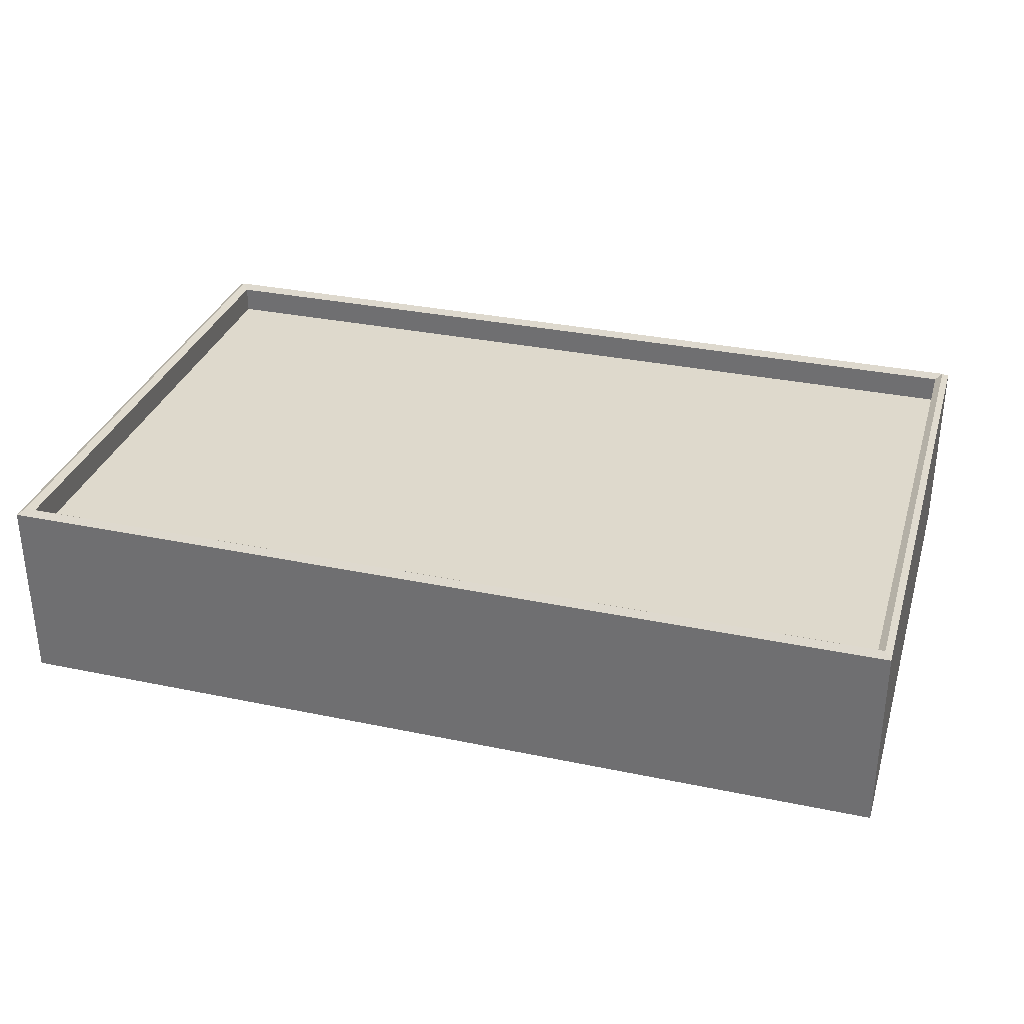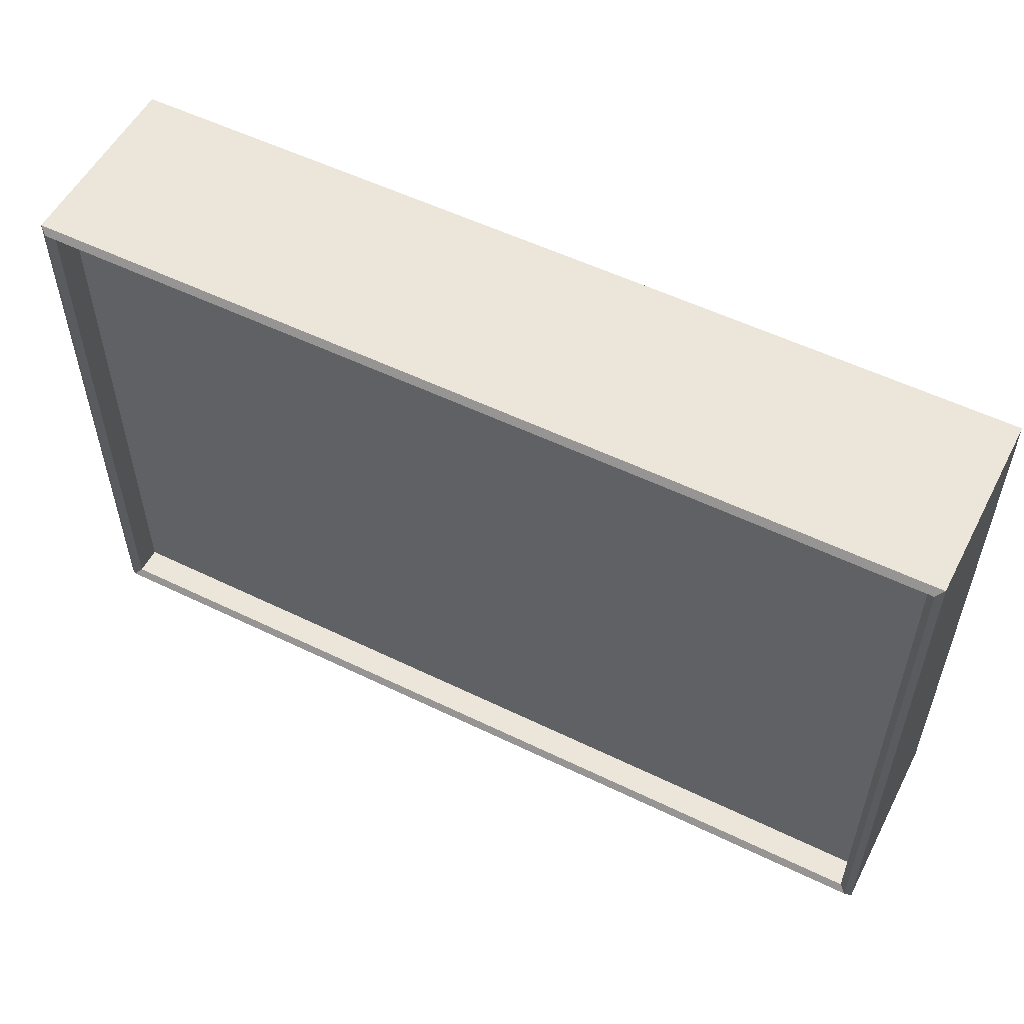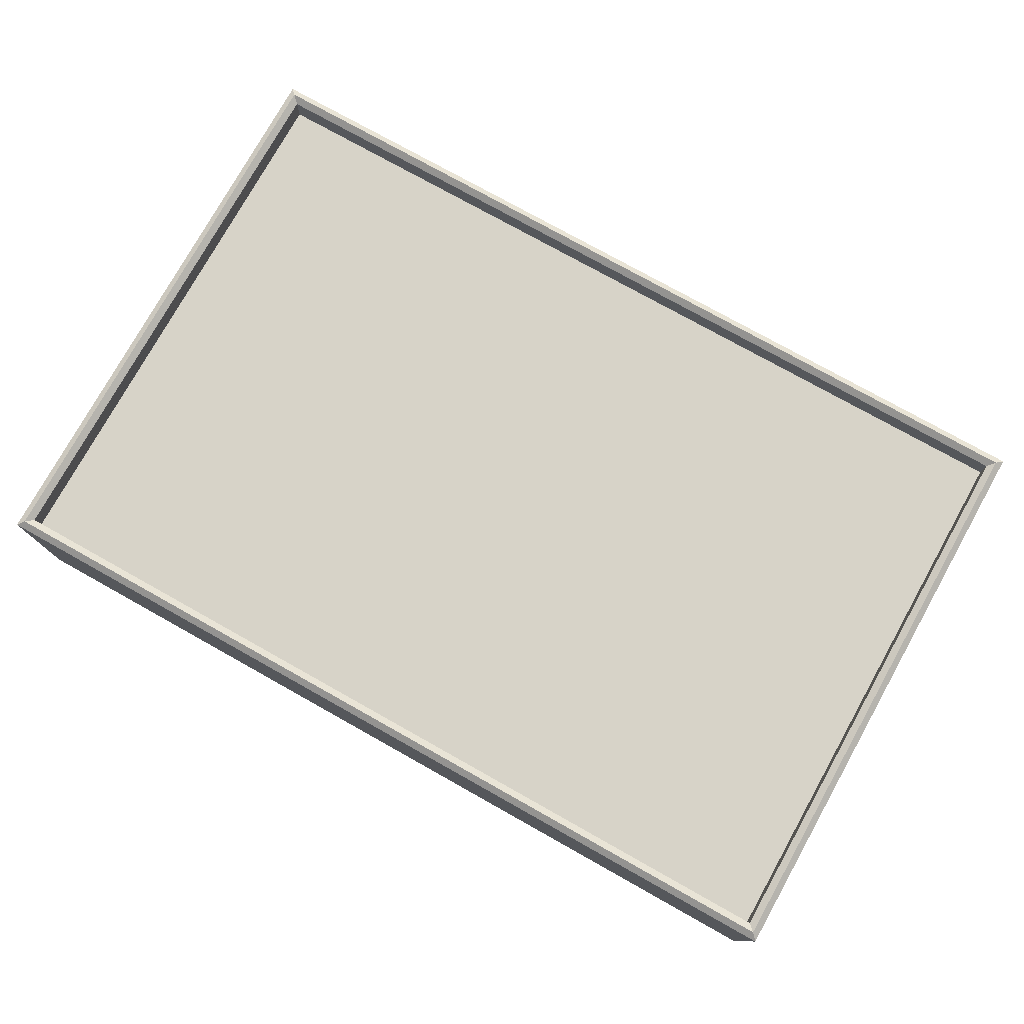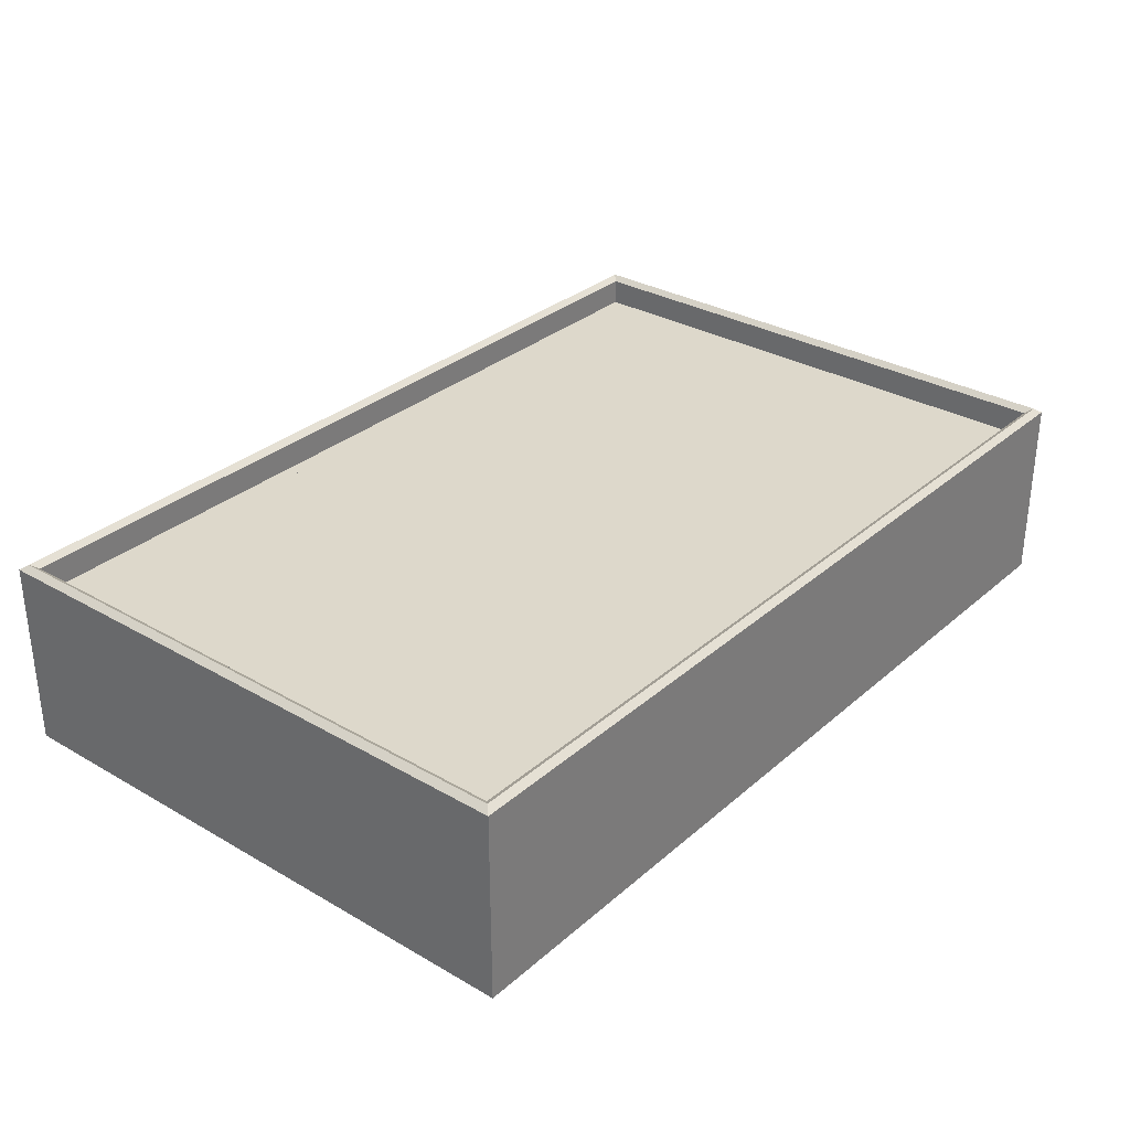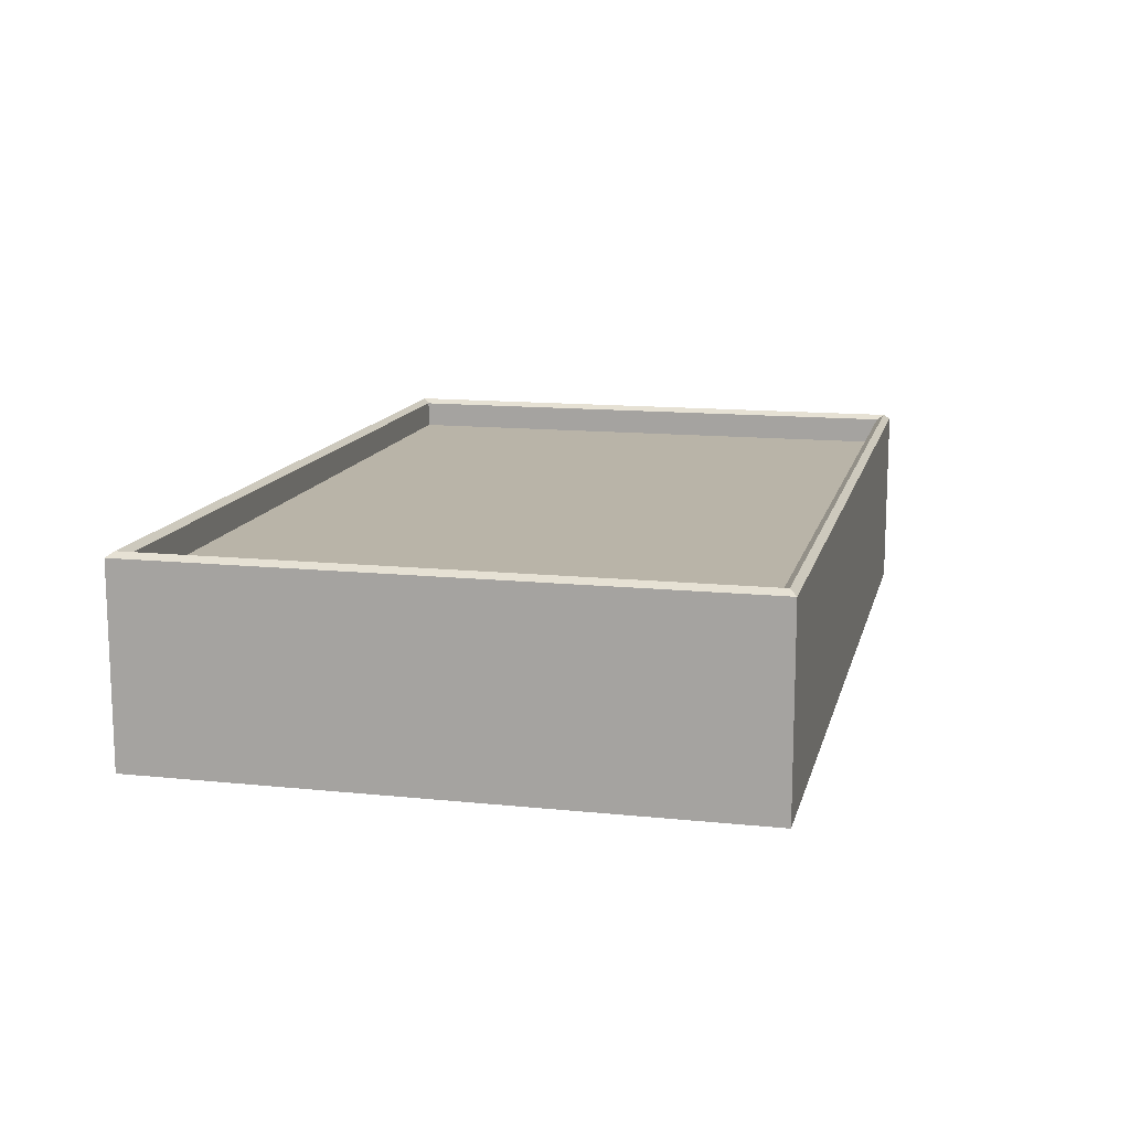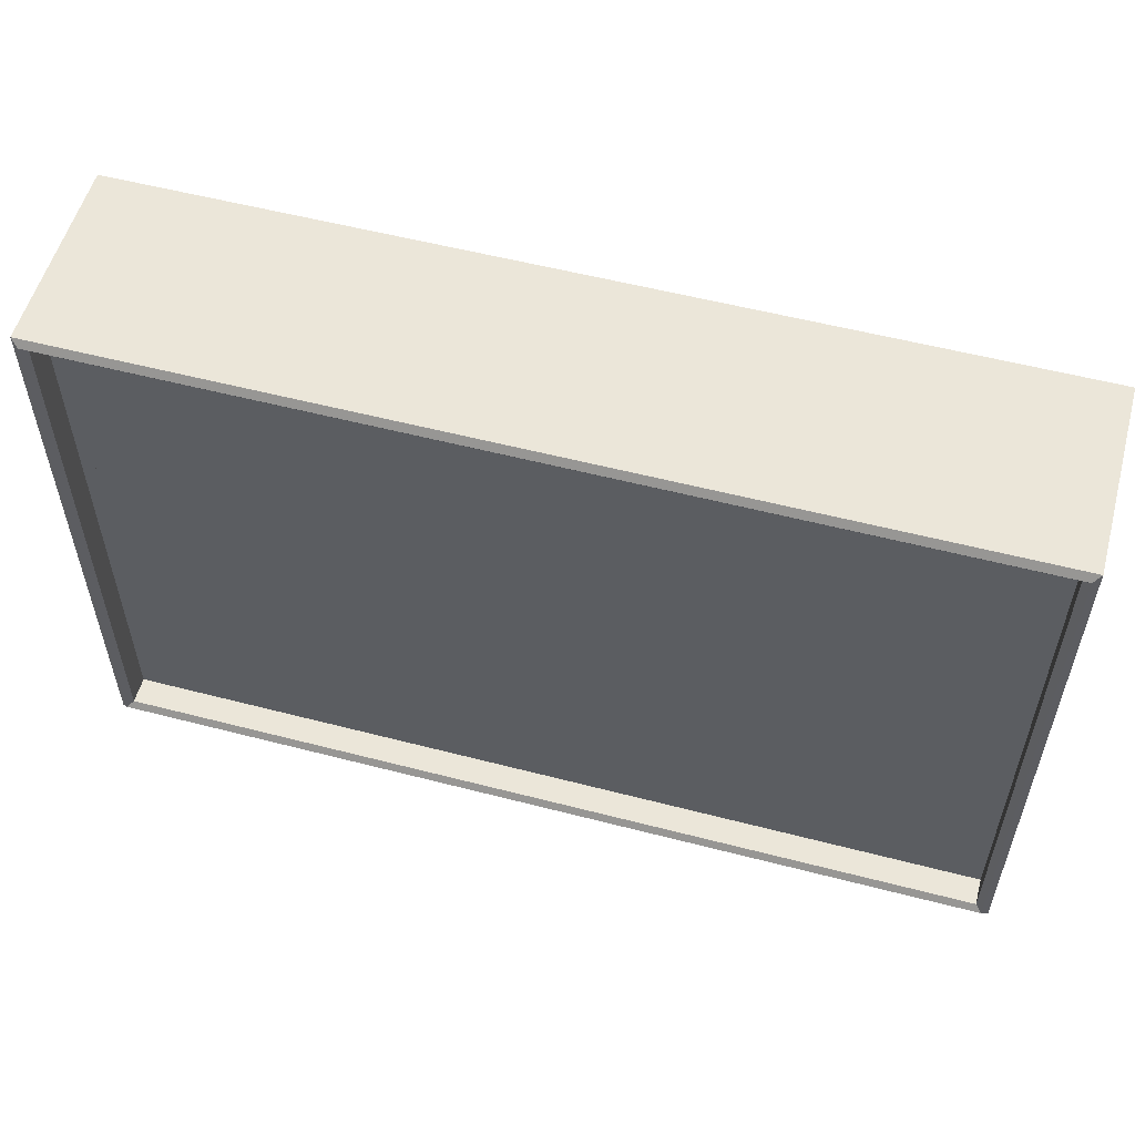
<metadata>
{"format":"obj","ext":"obj","renderer":"f3d","projection":"perspective","resolution":1024,"background":"white","views":[{"elev":32.1,"azim":-163.7,"up":"+Z"},{"elev":54.5,"azim":27.2,"up":"+Y"},{"elev":77.2,"azim":-150.8,"up":"+Z"},{"elev":31.2,"azim":-50.6,"up":"+Z"},{"elev":13.2,"azim":-76.7,"up":"+Z"},{"elev":55.4,"azim":15.3,"up":"+Y"}]}
</metadata>
<code>
g Passage.T2.003
v 0.32 -0.1141 0
v 0.01 -0.1141 0
v 0.01 -0.1141 0.06
v 0.32 -0.1141 0.06
v 0.01 -0.1091 0.06
v 0.01 -0.1141 0.06
v 0.01 -0.1141 0
v 0.01 -0.1041 0
v 0.01 -0.1041 0.06
v 0.01 -0.1041 0
v 0.32 -0.1041 0
v 0.32 -0.1041 0.06
v 0.01 -0.1041 0.06
v 0.32 -0.1041 0
v 0.32 -0.1141 0
v 0.32 -0.1141 0.06
v 0.32 -0.1091 0.06
v 0.32 -0.1041 0.06
v 0.32 -0.1141 0.07
v 0.32 -0.1116 0.07177
v 0.32 -0.1091 0.07
v 0.01 -0.1141 0
v 0.32 -0.1141 0
v 0.32 -0.1041 0
v 0.01 -0.1041 0
v 0.32 -0.1091 0.06
v 0.32 -0.1091 0.07
v 0.01 -0.1091 0.07
v 0.01 -0.1091 0.06
v 0.01 -0.1041 0.06
v 0.32 -0.1041 0.06
v 0.32 -0.1091 0.06
v 0.01 -0.1091 0.06
v 0.01 -0.1116 0.07177
v 0.32 -0.1116 0.07177
v 0.32 -0.1141 0.07
v 0.01 -0.1141 0.07
v 0.01 -0.1116 0.07177
v 0.01 -0.1141 0.07
v 0.01 -0.1141 0.06
v 0.01 -0.1091 0.06
v 0.01 -0.1091 0.07
v 0.01 -0.1141 0.06
v 0.01 -0.1141 0.07
v 0.32 -0.1141 0.07
v 0.32 -0.1141 0.06
v 0.01 -0.1091 0.07
v 0.32 -0.1091 0.07
v 0.32 -0.1116 0.07177
v 0.01 -0.1116 0.07177
v 0.01 -0.1141 0
v -7.749e-08 -0.1141 0
v -7.749e-08 -0.1141 0.06
v 0.01 -0.1141 0.06
v 0.01 -0.1141 0.07
v -7.749e-08 -0.1141 0.07
v 0.01 0 0
v 0.01 -0.1141 0
v 0.01 -0.1141 0.06
v 0.01 -0.1091 0.06
v 0.01 0 0.06
v 0.0025 -0.1116 0.07177
v 0.01 -0.1116 0.07177
v 0.01 -0.1141 0.07
v -7.749e-08 -0.1141 0.07
v 0.01 -0.1091 0.06
v 0.01 -0.1141 0.06
v 0.01 -0.1141 0.07
v 0.01 -0.1116 0.07177
v 0.01 -0.1091 0.07
v -7.749e-08 -0.1141 0.06
v -3.815e-08 0 0.07
v -7.749e-08 -0.1141 0.07
v -3.815e-08 0 0.06
v -3.815e-08 0 0
v -7.749e-08 -0.1141 0
v -7.629e-08 0.1 0.06
v -7.629e-08 0.1 0.07
v -7.629e-08 0.1 0
v -7.749e-08 -0.1141 0
v 0.01 -0.1141 0
v 0.01 0 0
v -3.815e-08 0 0
v 0.005 -0.1091 0.07
v 0.005 -0.1091 0.06
v 0.009872 -0.1091 0.06
v 0.01 -0.1091 0.06
v 0.01 -0.1091 0.07
v 0.005 -0.1091 0.07
v 0.01 -0.1091 0.07
v 0.01 -0.1116 0.07177
v 0.0025 -0.1116 0.07177
v 0.005 0 0.06
v 0.01 0 0.06
v 0.01 -0.1091 0.06
v 0.009872 -0.1091 0.06
v 0.005 -0.1091 0.06
v 0.005 -0.1091 0.06
v 0.005 -0.1091 0.07
v 0.005 0 0.07
v 0.005 0 0.06
v 0.005 0.095 0.06
v 0.005 0 0.07
v 0.005 0.095 0.07
v -3.815e-08 0 0.07
v 0.0025 0 0.07177
v 0.0025 -0.1116 0.07177
v -7.749e-08 -0.1141 0.07
v 0.005 -0.1091 0.07
v 0.0025 -0.1116 0.07177
v 0.0025 0 0.07177
v 0.005 0 0.07
v 0.32 -0.1141 0
v 0.33 -0.1141 0.06
v 0.33 -0.1141 0
v 0.32 -0.1141 0.06
v 0.32 -0.1141 0.07
v 0.33 -0.1141 0.07
v 0.3275 -0.1116 0.07177
v 0.33 -0.1141 0.07
v 0.32 -0.1141 0.07
v 0.32 -0.1116 0.07177
v 0.32 -0.1116 0.07177
v 0.32 -0.1141 0.07
v 0.32 -0.1141 0.06
v 0.32 -0.1091 0.06
v 0.32 -0.1091 0.07
v 0.32 -0.1091 0.07
v 0.32 -0.1091 0.06
v 0.3201 -0.1091 0.06
v 0.325 -0.1091 0.06
v 0.325 -0.1091 0.07
v 0.325 -0.1091 0.07
v 0.3275 -0.1116 0.07177
v 0.3275 -0.1116 0.07177
v 0.32 -0.1116 0.07177
v 0.32 -0.1091 0.07
v 0.3275 -5.15e-09 0.07177
v 0.33 -5.15e-09 0.07
v 0.33 -0.1141 0.07
v 0.3275 -0.1116 0.07177
v 0.3275 -0.1116 0.07177
v 0.325 -0.1091 0.07
v 0.325 -5.15e-09 0.07
v 0.3275 -5.15e-09 0.07177
v 0.3275 -0.1116 0.07177
v 0.325 -0.1091 0.06
v 0.325 -5.15e-09 0.07
v 0.325 -0.1091 0.07
v 0.325 -5.15e-09 0.06
v 0.325 0.09495 0.06
v 0.325 -5.15e-09 0.07
v 0.325 0.09495 0.07
v 0.32 -0.1091 0.06
v 0.32 -0.1141 0.06
v 0.32 -0.1141 0
v 0.32 -5.15e-09 0
v 0.32 -5.15e-09 0.06
v 0.32 -5.15e-09 0.06
v 0.325 -5.15e-09 0.06
v 0.325 -0.1091 0.06
v 0.3201 -0.1091 0.06
v 0.32 -0.1091 0.06
v 0.33 -0.1141 0
v 0.32 -5.15e-09 0
v 0.32 -0.1141 0
v 0.33 -5.15e-09 0
v 0.33 0.09995 0
v 0.32 -5.15e-09 0
v 0.32 0.09995 0
v 0.33 -0.1141 0.06
v 0.33 -0.1141 0.07
v 0.33 -5.15e-09 0.07
v 0.33 -5.15e-09 0.06
v 0.33 -5.15e-09 0
v 0.33 -0.1141 0
v 0.33 0.09995 0.06
v 0.33 0.09995 0.07
v 0.33 0.09995 0
v 0.32 0.09995 0
v 0.32 0.09995 0.06
v 0.01 0.1 0.06
v 0.01 0.1 0
v 0.01 0.095 0.06
v 0.01 0.09 0.06
v 0.01 0.09 0
v 0.01 0.1 0
v 0.01 0.1 0.06
v 0.01 0.09 0
v 0.01 0.09 0.06
v 0.32 0.08995 0.06
v 0.32 0.08995 0
v 0.32 0.09995 0
v 0.32 0.08995 0
v 0.32 0.08995 0.06
v 0.32 0.09495 0.06
v 0.32 0.09995 0.06
v 0.32 0.09495 0.07
v 0.32 0.09745 0.07177
v 0.32 0.09995 0.07
v 0.01 0.1 0
v 0.01 0.09 0
v 0.32 0.08995 0
v 0.32 0.09995 0
v 0.32 0.09495 0.06
v 0.01 0.095 0.06
v 0.01 0.095 0.07
v 0.32 0.09495 0.07
v 0.01 0.09 0.06
v 0.01 0.095 0.06
v 0.32 0.09495 0.06
v 0.32 0.08995 0.06
v 0.01 0.0975 0.07177
v 0.01 0.1 0.07
v 0.32 0.09995 0.07
v 0.32 0.09745 0.07177
v 0.01 0.0975 0.07177
v 0.01 0.095 0.07
v 0.01 0.095 0.06
v 0.01 0.1 0.06
v 0.01 0.1 0.07
v 0.01 0.1 0.06
v 0.32 0.09995 0.06
v 0.32 0.09995 0.07
v 0.01 0.1 0.07
v 0.01 0.095 0.07
v 0.01 0.0975 0.07177
v 0.32 0.09745 0.07177
v 0.32 0.09495 0.07
v 0.01 0.1 0
v -7.629e-08 0.1 0.06
v -7.629e-08 0.1 0
v 0.01 0.1 0.06
v 0.01 0.1 0.07
v -7.629e-08 0.1 0.07
v 0.01 0.1 0
v 0.01 0 0
v 0.01 0 0.06
v 0.01 0.095 0.06
v 0.01 0.1 0.06
v 0.0025 0.0975 0.07177
v -7.629e-08 0.1 0.07
v 0.01 0.1 0.07
v 0.01 0.0975 0.07177
v 0.01 0.1 0.06
v 0.01 0.095 0.06
v 0.01 0.095 0.07
v 0.01 0.0975 0.07177
v 0.01 0.1 0.07
v 0.01 0 0.06
v 0.01 0 0
v -3.815e-08 0 0
v -3.815e-08 0 0.06
v 0.005 0 0.06
v 0.005 0 0.07
v -3.815e-08 0 0.07
v 0.0025 0 0.07177
v -7.629e-08 0.1 0
v -3.815e-08 0 0
v 0.01 0 0
v 0.01 0.1 0
v 0.01 0.095 0.07
v 0.01 0.095 0.06
v 0.009872 0.095 0.06
v 0.005 0.095 0.06
v 0.005 0.095 0.07
v 0.0025 0.0975 0.07177
v 0.01 0.0975 0.07177
v 0.01 0.095 0.07
v 0.005 0.095 0.07
v 0.01 0.095 0.06
v 0.01 0 0.06
v 0.005 0 0.06
v 0.009872 0.095 0.06
v 0.005 0.095 0.06
v 0.0025 0.0975 0.07177
v 0.0025 0 0.07177
v -3.815e-08 0 0.07
v -7.629e-08 0.1 0.07
v 0.005 0.095 0.07
v 0.005 0 0.07
v 0.0025 0 0.07177
v 0.0025 0.0975 0.07177
v 0.32 0.09995 0
v 0.33 0.09995 0
v 0.33 0.09995 0.06
v 0.32 0.09995 0.06
v 0.32 0.09995 0.07
v 0.33 0.09995 0.07
v 0.3275 0.09745 0.07177
v 0.32 0.09745 0.07177
v 0.32 0.09995 0.07
v 0.33 0.09995 0.07
v 0.32 0.09745 0.07177
v 0.32 0.09495 0.07
v 0.32 0.09495 0.06
v 0.32 0.09995 0.06
v 0.32 0.09995 0.07
v 0.325 0.09495 0.07
v 0.325 0.09495 0.06
v 0.3201 0.09495 0.06
v 0.32 0.09495 0.06
v 0.32 0.09495 0.07
v 0.32 0.09745 0.07177
v 0.3275 0.09745 0.07177
v 0.3275 0.09745 0.07177
v 0.325 0.09495 0.07
v 0.32 0.09495 0.07
v 0.33 0.09995 0.07
v 0.33 -5.15e-09 0.07
v 0.3275 -5.15e-09 0.07177
v 0.3275 0.09745 0.07177
v 0.3275 0.09745 0.07177
v 0.325 0.09495 0.07
v 0.3275 0.09745 0.07177
v 0.3275 -5.15e-09 0.07177
v 0.325 -5.15e-09 0.07
v 0.32 0.09495 0.06
v 0.32 -5.15e-09 0.06
v 0.32 -5.15e-09 0
v 0.32 0.09995 0
v 0.32 0.09995 0.06
v 0.3201 0.09495 0.06
v 0.325 0.09495 0.06
v 0.325 -5.15e-09 0.06
v 0.32 -5.15e-09 0.06
v 0.32 0.09495 0.06
v 0.01 -0.1041 0.06
v 0.01 0.09 0.06
v 0.32 0.08995 0.06
v 0.32 -0.1041 0.06
g Passage.T2.003_0
f 3 2 1
f 4 3 1
f 7 6 5
f 5 8 7
f 5 9 8
f 12 11 10
f 13 12 10
f 16 15 14
f 14 17 16
f 14 18 17
f 19 16 17
f 17 20 19
f 17 21 20
f 24 23 22
f 25 24 22
f 28 27 26
f 29 28 26
f 32 31 30
f 33 32 30
f 36 35 34
f 37 36 34
f 40 39 38
f 38 41 40
f 38 42 41
f 45 44 43
f 46 45 43
f 49 48 47
f 50 49 47
f 53 52 51
f 54 53 51
f 54 55 53
f 55 56 53
f 59 58 57
f 57 60 59
f 57 61 60
f 64 63 62
f 65 64 62
f 68 67 66
f 66 69 68
f 66 70 69
f 73 72 71
f 72 74 71
f 74 75 71
f 75 76 71
f 74 72 77
f 75 74 77
f 72 78 77
f 79 75 77
f 82 81 80
f 83 82 80
f 86 85 84
f 84 87 86
f 84 88 87
f 91 90 89
f 89 92 91
f 95 94 93
f 93 96 95
f 93 97 96
f 100 99 98
f 101 100 98
f 103 101 102
f 104 103 102
f 107 106 105
f 105 108 107
f 111 110 109
f 112 111 109
f 115 114 113
f 114 116 113
f 117 116 114
f 118 117 114
f 121 120 119
f 122 121 119
f 125 124 123
f 123 126 125
f 123 127 126
f 130 129 128
f 128 131 130
f 128 132 131
f 135 134 133
f 133 136 135
f 133 137 136
f 140 139 138
f 138 141 140
f 138 142 141
f 145 144 143
f 146 145 143
f 149 148 147
f 148 150 147
f 150 152 151
f 152 153 151
f 156 155 154
f 154 157 156
f 154 158 157
f 161 160 159
f 159 162 161
f 159 163 162
f 166 165 164
f 165 167 164
f 167 169 168
f 169 170 168
f 173 172 171
f 174 173 171
f 175 174 171
f 176 175 171
f 173 174 177
f 174 175 177
f 178 173 177
f 175 179 177
f 182 181 180
f 183 182 180
f 186 185 184
f 184 187 186
f 184 188 187
f 191 190 189
f 192 191 189
f 195 194 193
f 193 196 195
f 193 197 196
f 198 196 197
f 197 199 198
f 197 200 199
f 203 202 201
f 204 203 201
f 207 206 205
f 208 207 205
f 211 210 209
f 212 211 209
f 215 214 213
f 216 215 213
f 219 218 217
f 217 220 219
f 217 221 220
f 224 223 222
f 225 224 222
f 228 227 226
f 229 228 226
f 232 231 230
f 231 233 230
f 234 233 231
f 235 234 231
f 238 237 236
f 236 239 238
f 236 240 239
f 243 242 241
f 244 243 241
f 247 246 245
f 245 248 247
f 245 249 248
f 252 251 250
f 250 253 252
f 250 254 253
f 253 254 255
f 255 256 253
f 255 257 256
f 260 259 258
f 261 260 258
f 264 263 262
f 262 265 264
f 262 266 265
f 269 268 267
f 267 270 269
f 273 272 271
f 271 274 273
f 274 275 273
f 278 277 276
f 276 279 278
f 282 281 280
f 283 282 280
f 286 285 284
f 287 286 284
f 287 288 286
f 288 289 286
f 292 291 290
f 293 292 290
f 296 295 294
f 294 297 296
f 294 298 297
f 301 300 299
f 299 302 301
f 299 303 302
f 306 305 304
f 304 307 306
f 304 308 307
f 311 310 309
f 309 312 311
f 312 313 311
f 316 315 314
f 317 316 314
f 320 319 318
f 318 321 320
f 318 322 321
f 325 324 323
f 323 326 325
f 323 327 326
f 330 329 328
f 331 330 328

</code>
